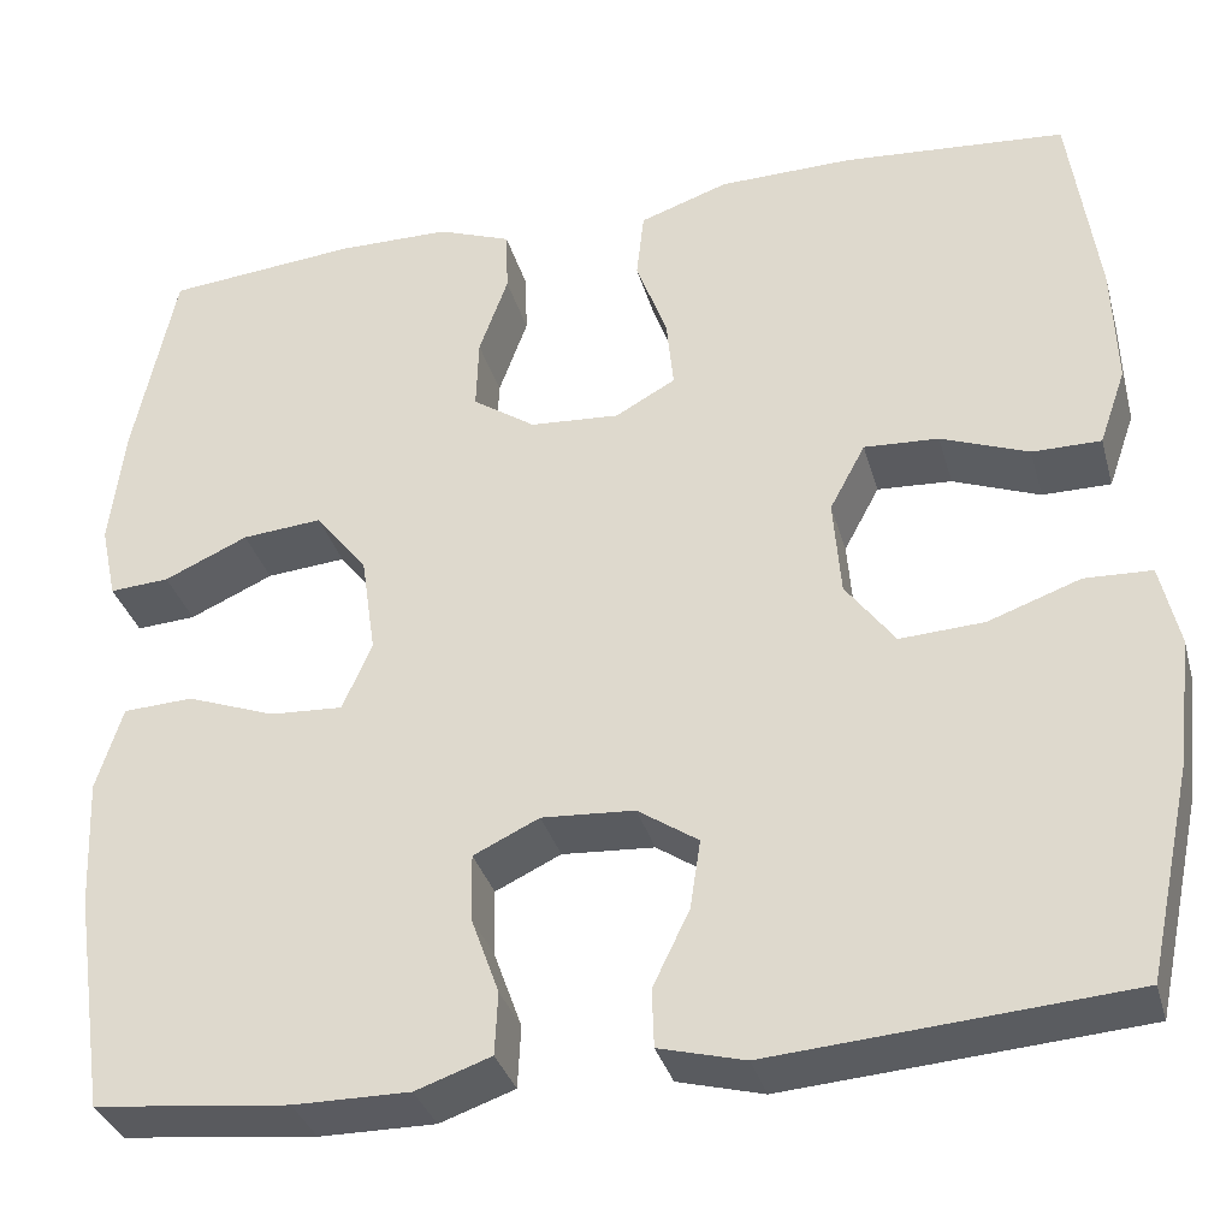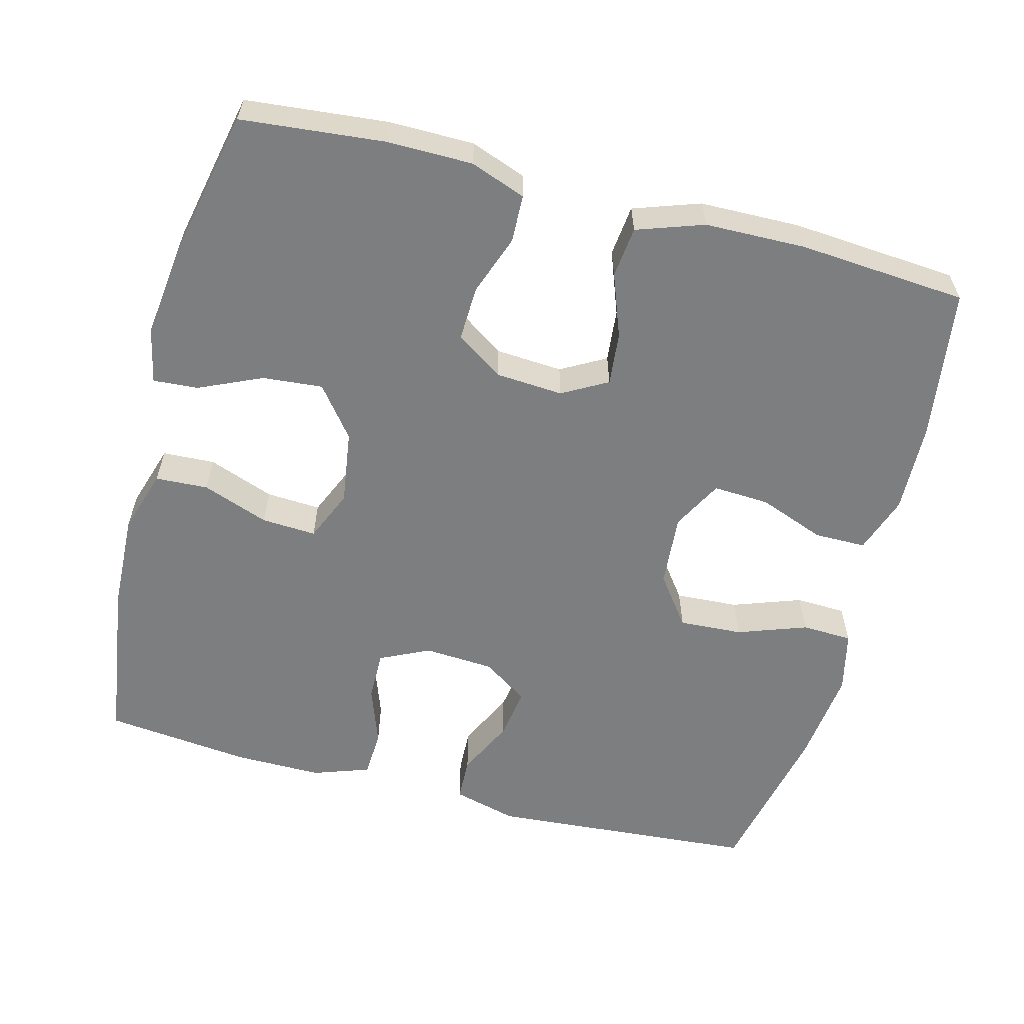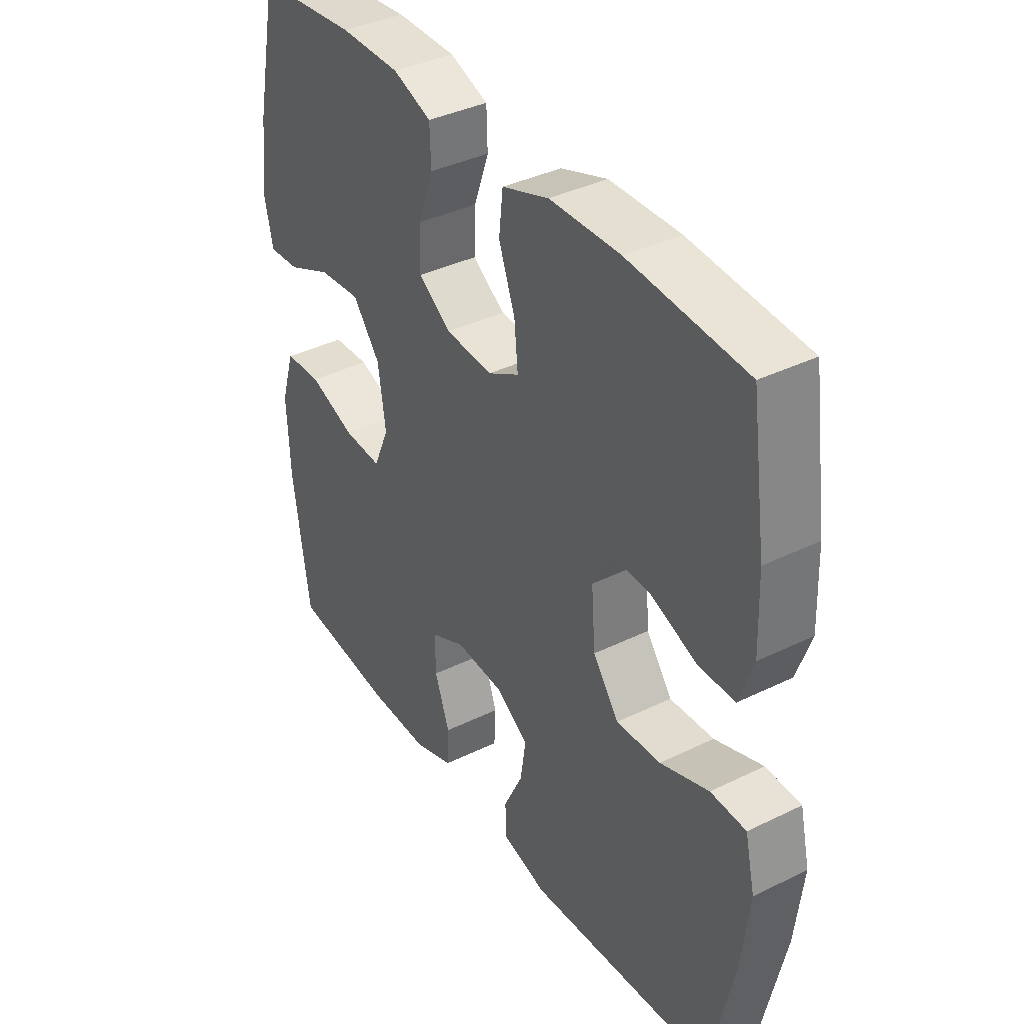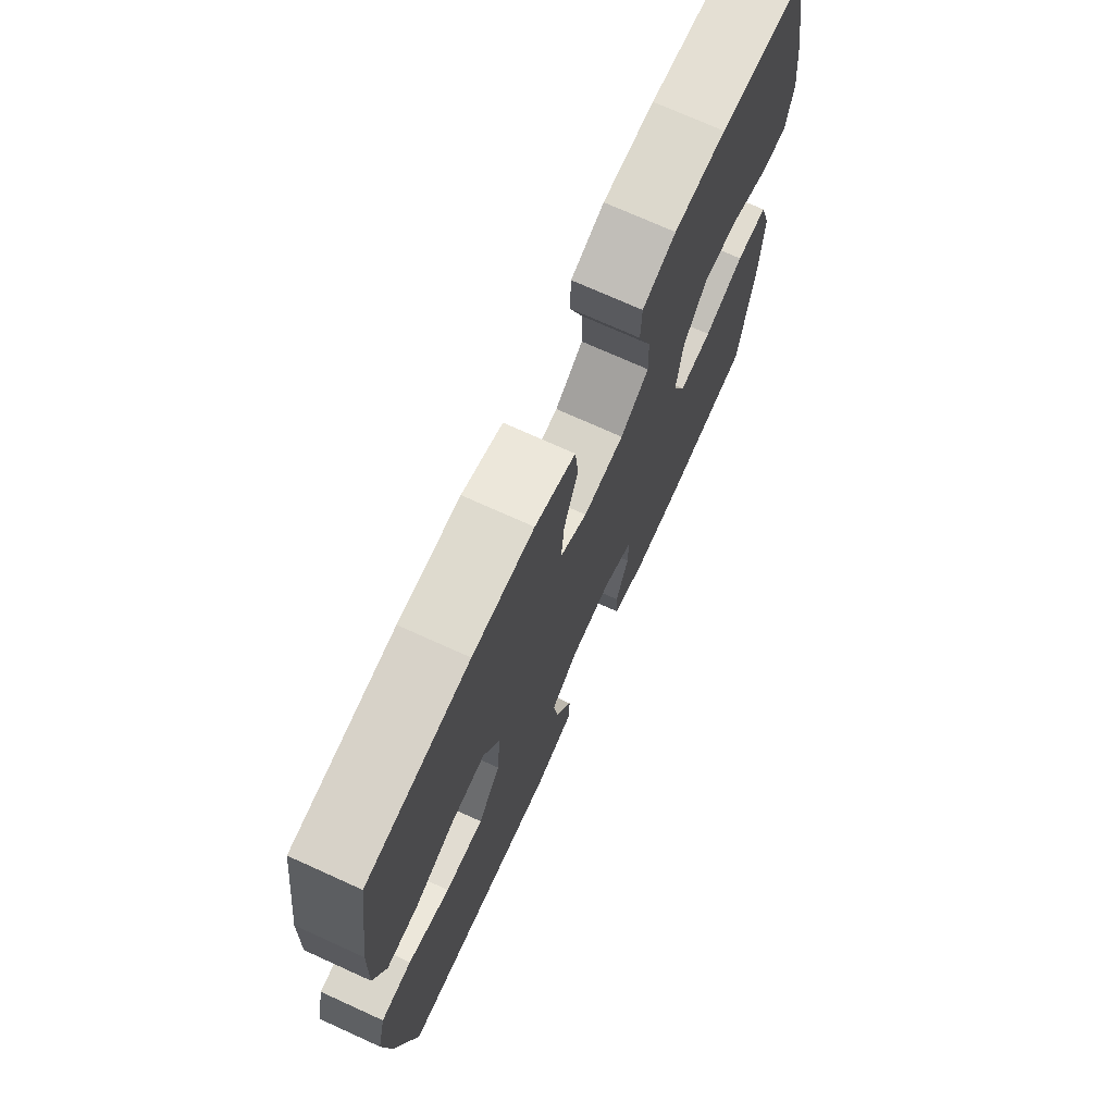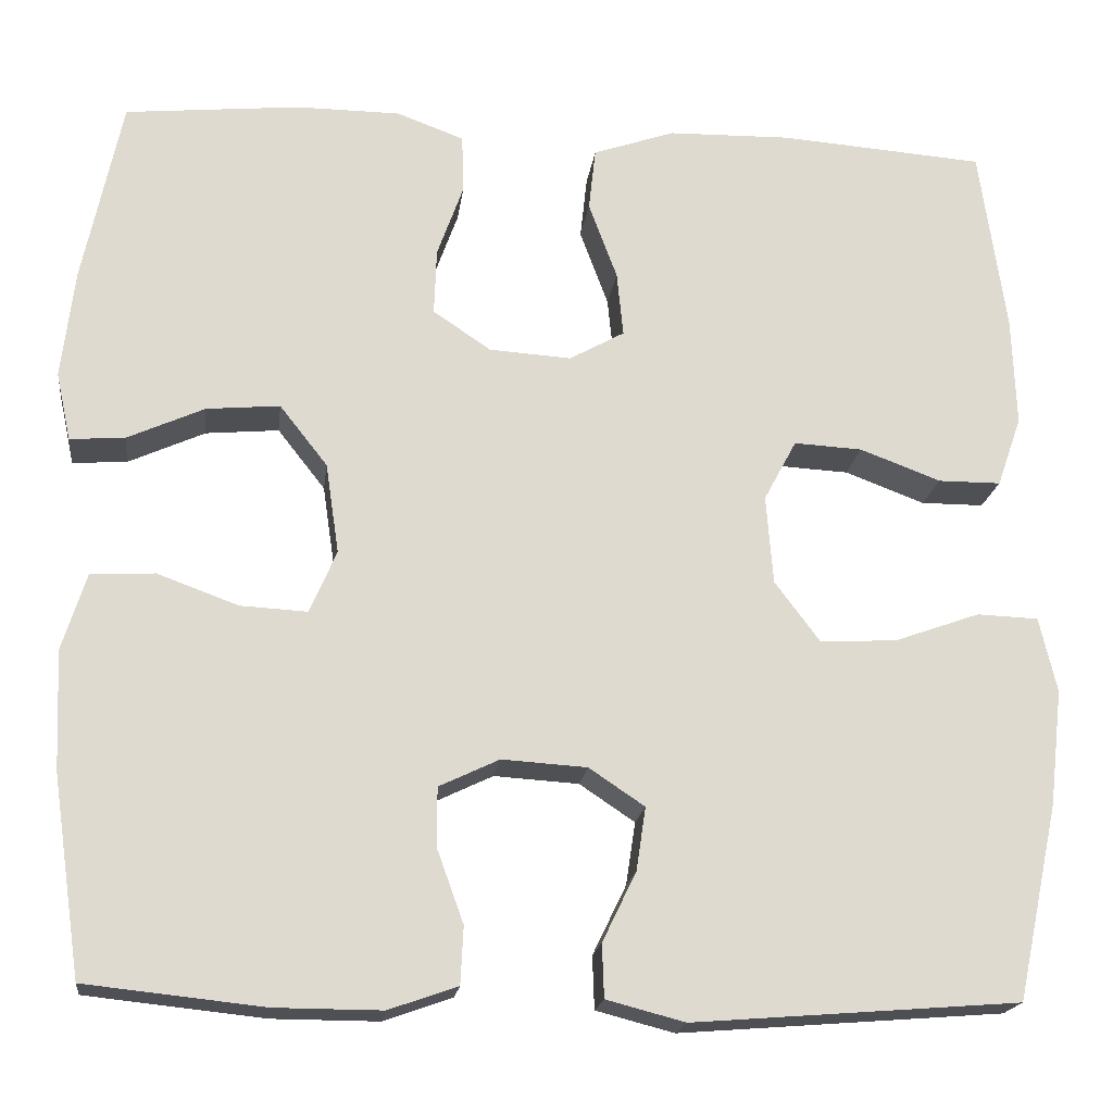
<metadata>
{"format":"obj","ext":"obj","renderer":"f3d","projection":"perspective","resolution":1024,"background":"white","views":[{"elev":-33.6,"azim":14.9,"up":"+Z"},{"elev":-59.3,"azim":-14.7,"up":"+Y"},{"elev":38.0,"azim":58.1,"up":"+Z"},{"elev":72.4,"azim":114.4,"up":"+Z"},{"elev":-18.7,"azim":-7.1,"up":"+Z"}]}
</metadata>
<code>
o path1060
v -0.5453 0.0375 0.2982
v -0.5599 0.0375 0.1762
v -0.5434 0.0375 0.1003
v -0.4822 0.0375 0.1046
v -0.3962 0.0375 0.1433
v -0.314 0.0375 0.1507
v -0.2605 0.0375 0.08267
v -0.2457 0.0375 -0.01831
v -0.2759 0.0375 -0.08803
v -0.3505 0.0375 -0.08407
v -0.4413 0.0375 -0.05088
v -0.513 0.0375 -0.05464
v -0.54 0.0375 -0.1411
v -0.5342 0.0375 -0.2741
v -0.5018 0.0375 -0.4969
v -0.302 0.0375 -0.5181
v -0.1828 0.0375 -0.5187
v -0.1055 0.0375 -0.4916
v -0.1023 0.0375 -0.4274
v -0.1314 0.0375 -0.3469
v -0.1323 0.0375 -0.2788
v -0.06469 0.0375 -0.2465
v 0.03064 0.0375 -0.2525
v 0.09281 0.0375 -0.2942
v 0.08222 0.0375 -0.3648
v 0.04451 0.0375 -0.4428
v 0.04662 0.0375 -0.5024
v 0.1346 0.0375 -0.5254
v 0.4999 0.0375 -0.4969
v 0.5465 0.0375 -0.2787
v 0.5614 0.0375 -0.1486
v 0.5418 0.0375 -0.06457
v 0.4728 0.0375 -0.06203
v 0.3783 0.0375 -0.09588
v 0.2917 0.0375 -0.1009
v 0.241 0.0375 -0.03321
v 0.2332 0.0375 0.06602
v 0.2697 0.0375 0.1343
v 0.3464 0.0375 0.1301
v 0.4363 0.0375 0.09623
v 0.5068 0.0375 0.09639
v 0.534 0.0375 0.1749
v 0.5296 0.0375 0.2979
v 0.4999 0.0375 0.505
v 0.2707 0.0375 0.5223
v 0.133 0.0375 0.5193
v 0.04176 0.0375 0.4877
v 0.03411 0.0375 0.418
v 0.06603 0.0375 0.332
v 0.07319 0.0375 0.2597
v 0.01177 0.0375 0.2253
v -0.08027 0.0375 0.2314
v -0.1445 0.0375 0.2748
v -0.142 0.0375 0.3489
v -0.1123 0.0375 0.4313
v -0.1146 0.0375 0.4959
v -0.1899 0.0375 0.5237
v -0.3064 0.0375 0.5243
v -0.5018 0.0375 0.505
v -0.5453 -0.0375 0.2982
v -0.5599 -0.0375 0.1762
v -0.5434 -0.0375 0.1003
v -0.4822 -0.0375 0.1046
v -0.3962 -0.0375 0.1433
v -0.314 -0.0375 0.1507
v -0.2605 -0.0375 0.08267
v -0.2457 -0.0375 -0.01831
v -0.2759 -0.0375 -0.08803
v -0.3505 -0.0375 -0.08407
v -0.4413 -0.0375 -0.05088
v -0.513 -0.0375 -0.05464
v -0.54 -0.0375 -0.1411
v -0.5342 -0.0375 -0.2741
v -0.5018 -0.0375 -0.4969
v -0.302 -0.0375 -0.5181
v -0.1828 -0.0375 -0.5187
v -0.1055 -0.0375 -0.4916
v -0.1023 -0.0375 -0.4274
v -0.1314 -0.0375 -0.3469
v -0.1323 -0.0375 -0.2788
v -0.06469 -0.0375 -0.2465
v 0.03064 -0.0375 -0.2525
v 0.09281 -0.0375 -0.2942
v 0.08222 -0.0375 -0.3648
v 0.04451 -0.0375 -0.4428
v 0.04662 -0.0375 -0.5024
v 0.1346 -0.0375 -0.5254
v 0.4999 -0.0375 -0.4969
v 0.5465 -0.0375 -0.2787
v 0.5614 -0.0375 -0.1486
v 0.5418 -0.0375 -0.06457
v 0.4728 -0.0375 -0.06203
v 0.3783 -0.0375 -0.09588
v 0.2917 -0.0375 -0.1009
v 0.241 -0.0375 -0.03321
v 0.2332 -0.0375 0.06602
v 0.2697 -0.0375 0.1343
v 0.3464 -0.0375 0.1301
v 0.4363 -0.0375 0.09623
v 0.5068 -0.0375 0.09639
v 0.534 -0.0375 0.1749
v 0.5296 -0.0375 0.2979
v 0.4999 -0.0375 0.505
v 0.2707 -0.0375 0.5223
v 0.133 -0.0375 0.5193
v 0.04176 -0.0375 0.4877
v 0.03411 -0.0375 0.418
v 0.06603 -0.0375 0.332
v 0.07319 -0.0375 0.2597
v 0.01177 -0.0375 0.2253
v -0.08027 -0.0375 0.2314
v -0.1445 -0.0375 0.2748
v -0.142 -0.0375 0.3489
v -0.1123 -0.0375 0.4313
v -0.1146 -0.0375 0.4959
v -0.1899 -0.0375 0.5237
v -0.3064 -0.0375 0.5243
v -0.5018 -0.0375 0.505
v -0.5453 0.0375 0.2982
v -0.5599 0.0375 0.1762
v -0.5434 0.0375 0.1003
v -0.5434 0.0375 0.1003
v -0.4822 0.0375 0.1046
v -0.513 0.0375 -0.05464
v -0.513 0.0375 -0.05464
v -0.54 0.0375 -0.1411
v -0.5342 0.0375 -0.2741
v -0.4413 0.0375 -0.05088
v -0.5018 0.0375 0.505
v -0.5018 0.0375 0.505
v -0.5018 0.0375 -0.4969
v -0.5018 0.0375 -0.4969
v -0.3962 0.0375 0.1433
v -0.3505 0.0375 -0.08407
v -0.3064 0.0375 0.5243
v -0.302 0.0375 -0.5181
v -0.314 0.0375 0.1507
v -0.2759 0.0375 -0.08803
v -0.2759 0.0375 -0.08803
v -0.2605 0.0375 0.08267
v -0.1899 0.0375 0.5237
v -0.1828 0.0375 -0.5187
v -0.2457 0.0375 -0.01831
v -0.1146 0.0375 0.4959
v -0.1146 0.0375 0.4959
v -0.1445 0.0375 0.2748
v -0.142 0.0375 0.3489
v -0.1055 0.0375 -0.4916
v -0.1055 0.0375 -0.4916
v -0.08027 0.0375 0.2314
v -0.1314 0.0375 -0.3469
v -0.1323 0.0375 -0.2788
v -0.1323 0.0375 -0.2788
v -0.1123 0.0375 0.4313
v -0.06469 0.0375 -0.2465
v -0.1023 0.0375 -0.4274
v 0.01177 0.0375 0.2253
v 0.03064 0.0375 -0.2525
v 0.07319 0.0375 0.2597
v 0.07319 0.0375 0.2597
v 0.09281 0.0375 -0.2942
v 0.09281 0.0375 -0.2942
v 0.04176 0.0375 0.4877
v 0.04176 0.0375 0.4877
v 0.03411 0.0375 0.418
v 0.06603 0.0375 0.332
v 0.133 0.0375 0.5193
v 0.08222 0.0375 -0.3648
v 0.04451 0.0375 -0.4428
v 0.04662 0.0375 -0.5024
v 0.04662 0.0375 -0.5024
v 0.1346 0.0375 -0.5254
v 0.2707 0.0375 0.5223
v 0.2332 0.0375 0.06602
v 0.2697 0.0375 0.1343
v 0.2697 0.0375 0.1343
v 0.241 0.0375 -0.03321
v 0.2917 0.0375 -0.1009
v 0.3464 0.0375 0.1301
v 0.3783 0.0375 -0.09588
v 0.4363 0.0375 0.09623
v 0.4728 0.0375 -0.06203
v 0.4999 0.0375 0.505
v 0.4999 0.0375 0.505
v 0.5068 0.0375 0.09639
v 0.5068 0.0375 0.09639
v 0.5418 0.0375 -0.06457
v 0.5418 0.0375 -0.06457
v 0.4999 0.0375 -0.4969
v 0.4999 0.0375 -0.4969
v 0.534 0.0375 0.1749
v 0.5296 0.0375 0.2979
v 0.5465 0.0375 -0.2787
v 0.5614 0.0375 -0.1486
v -0.5453 -0.0375 0.2982
v -0.5599 -0.0375 0.1762
v -0.5434 -0.0375 0.1003
v -0.5434 -0.0375 0.1003
v -0.4822 -0.0375 0.1046
v -0.513 -0.0375 -0.05464
v -0.513 -0.0375 -0.05464
v -0.54 -0.0375 -0.1411
v -0.5342 -0.0375 -0.2741
v -0.4413 -0.0375 -0.05088
v -0.5018 -0.0375 0.505
v -0.5018 -0.0375 0.505
v -0.5018 -0.0375 -0.4969
v -0.5018 -0.0375 -0.4969
v -0.3962 -0.0375 0.1433
v -0.3505 -0.0375 -0.08407
v -0.3064 -0.0375 0.5243
v -0.302 -0.0375 -0.5181
v -0.314 -0.0375 0.1507
v -0.2759 -0.0375 -0.08803
v -0.2759 -0.0375 -0.08803
v -0.2605 -0.0375 0.08267
v -0.1899 -0.0375 0.5237
v -0.1828 -0.0375 -0.5187
v -0.2457 -0.0375 -0.01831
v -0.1146 -0.0375 0.4959
v -0.1146 -0.0375 0.4959
v -0.1445 -0.0375 0.2748
v -0.142 -0.0375 0.3489
v -0.1055 -0.0375 -0.4916
v -0.1055 -0.0375 -0.4916
v -0.08027 -0.0375 0.2314
v -0.1314 -0.0375 -0.3469
v -0.1323 -0.0375 -0.2788
v -0.1323 -0.0375 -0.2788
v -0.1123 -0.0375 0.4313
v -0.06469 -0.0375 -0.2465
v -0.1023 -0.0375 -0.4274
v 0.01177 -0.0375 0.2253
v 0.03064 -0.0375 -0.2525
v 0.07319 -0.0375 0.2597
v 0.07319 -0.0375 0.2597
v 0.09281 -0.0375 -0.2942
v 0.09281 -0.0375 -0.2942
v 0.04176 -0.0375 0.4877
v 0.04176 -0.0375 0.4877
v 0.03411 -0.0375 0.418
v 0.06603 -0.0375 0.332
v 0.133 -0.0375 0.5193
v 0.08222 -0.0375 -0.3648
v 0.04451 -0.0375 -0.4428
v 0.04662 -0.0375 -0.5024
v 0.04662 -0.0375 -0.5024
v 0.1346 -0.0375 -0.5254
v 0.2707 -0.0375 0.5223
v 0.2332 -0.0375 0.06602
v 0.2697 -0.0375 0.1343
v 0.2697 -0.0375 0.1343
v 0.241 -0.0375 -0.03321
v 0.2917 -0.0375 -0.1009
v 0.3464 -0.0375 0.1301
v 0.3783 -0.0375 -0.09588
v 0.4363 -0.0375 0.09623
v 0.4728 -0.0375 -0.06203
v 0.4999 -0.0375 0.505
v 0.4999 -0.0375 0.505
v 0.5068 -0.0375 0.09639
v 0.5068 -0.0375 0.09639
v 0.5418 -0.0375 -0.06457
v 0.5418 -0.0375 -0.06457
v 0.4999 -0.0375 -0.4969
v 0.4999 -0.0375 -0.4969
v 0.534 -0.0375 0.1749
v 0.5296 -0.0375 0.2979
v 0.5465 -0.0375 -0.2787
v 0.5614 -0.0375 -0.1486
f 256 270 258
f 214 231 219
f 231 234 233
f 255 267 268
f 213 223 211
f 217 223 230
f 203 228 210
f 203 210 202
f 210 228 214
f 213 211 195
f 257 267 255
f 241 243 239
f 251 235 250
f 202 204 200
f 227 218 232
f 253 237 254
f 242 243 241
f 217 230 220
f 213 222 223
f 231 233 219
f 234 253 233
f 255 249 251
f 248 265 244
f 228 231 214
f 196 209 195
f 195 211 205
f 209 196 199
f 243 242 249
f 216 222 213
f 249 268 259
f 270 256 269
f 203 227 228
f 244 265 237
f 251 249 242
f 269 254 237
f 263 258 270
f 245 248 244
f 269 237 265
f 250 233 253
f 249 255 268
f 251 242 235
f 195 209 213
f 219 226 216
f 246 248 245
f 233 250 235
f 212 227 203
f 256 254 269
f 261 267 257
f 224 232 218
f 218 227 212
f 202 210 204
f 211 223 217
f 226 222 216
f 207 212 203
f 237 253 234
f 219 233 226
f 199 196 197
f 1 2 61 60
f 2 122 198 61
f 3 4 63 62
f 125 13 72 201
f 13 14 73 72
f 11 12 71 70
f 130 1 60 206
f 14 132 208 73
f 4 5 64 63
f 10 11 70 69
f 58 59 118 117
f 15 16 75 74
f 5 6 65 64
f 139 10 69 215
f 6 7 66 65
f 57 58 117 116
f 16 17 76 75
f 8 9 68 67
f 7 8 67 66
f 145 57 116 221
f 53 54 113 112
f 17 149 225 76
f 52 53 112 111
f 20 153 229 79
f 55 56 115 114
f 54 55 114 113
f 21 22 81 80
f 19 20 79 78
f 18 19 78 77
f 51 52 111 110
f 22 23 82 81
f 160 51 110 236
f 23 162 238 82
f 164 48 107 240
f 48 49 108 107
f 46 47 106 105
f 25 26 85 84
f 26 171 247 85
f 27 28 87 86
f 49 50 109 108
f 24 25 84 83
f 45 46 105 104
f 37 176 252 96
f 36 37 96 95
f 35 36 95 94
f 38 39 98 97
f 34 35 94 93
f 39 40 99 98
f 33 34 93 92
f 184 45 104 260
f 40 186 262 99
f 188 33 92 264
f 28 190 266 87
f 41 42 101 100
f 43 44 103 102
f 42 43 102 101
f 29 30 89 88
f 31 32 91 90
f 30 31 90 89
f 180 182 194
f 138 143 155
f 155 157 158
f 179 192 191
f 137 135 147
f 141 154 147
f 127 134 152
f 127 126 134
f 134 138 152
f 137 119 135
f 181 179 191
f 165 163 167
f 175 174 159
f 126 124 128
f 151 156 142
f 177 178 161
f 166 165 167
f 141 144 154
f 137 147 146
f 155 143 157
f 158 157 177
f 179 175 173
f 172 168 189
f 152 138 155
f 120 119 133
f 119 129 135
f 133 123 120
f 167 173 166
f 140 137 146
f 173 183 192
f 194 193 180
f 127 152 151
f 168 161 189
f 175 166 173
f 193 161 178
f 187 194 182
f 169 168 172
f 193 189 161
f 174 177 157
f 173 192 179
f 175 159 166
f 119 137 133
f 143 140 150
f 170 169 172
f 157 159 174
f 136 127 151
f 180 193 178
f 185 181 191
f 148 142 156
f 142 136 151
f 126 128 134
f 135 141 147
f 150 140 146
f 131 127 136
f 161 158 177
f 143 150 157
f 123 121 120

</code>
